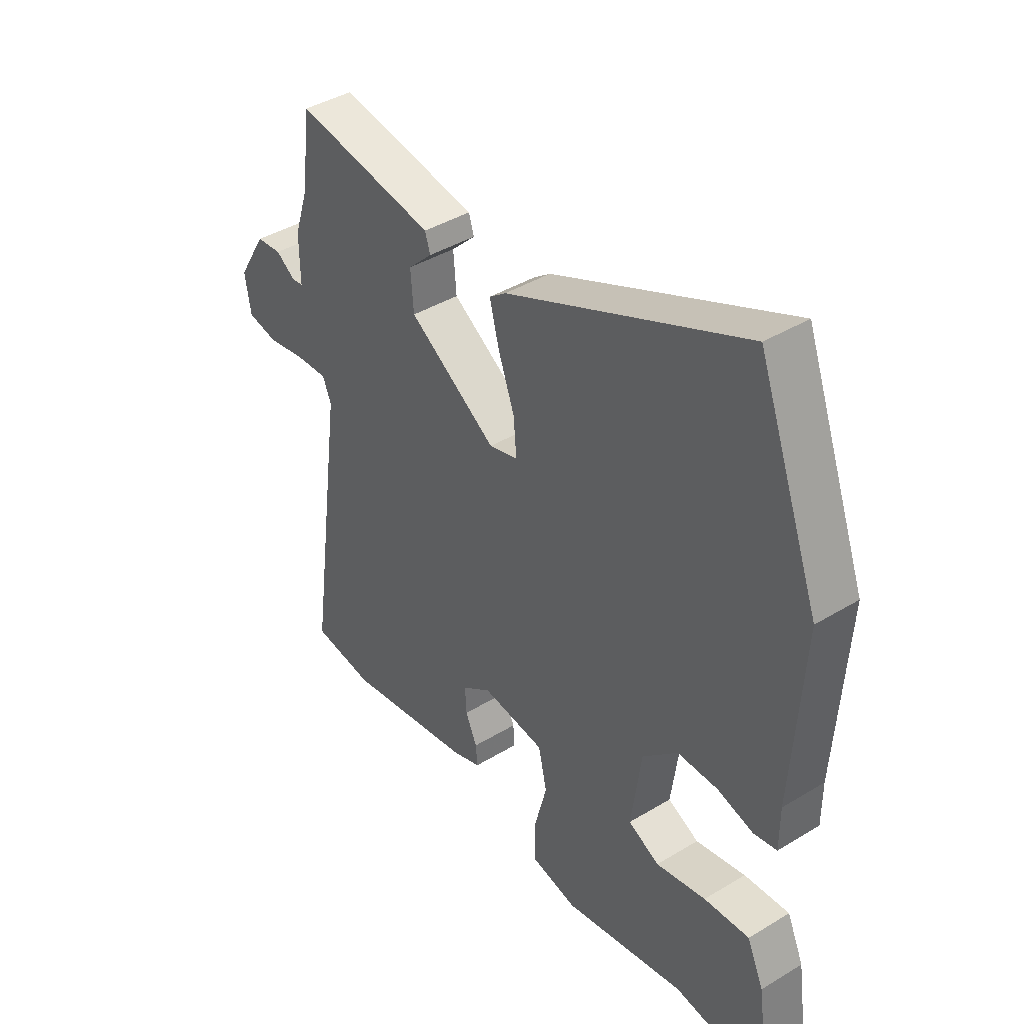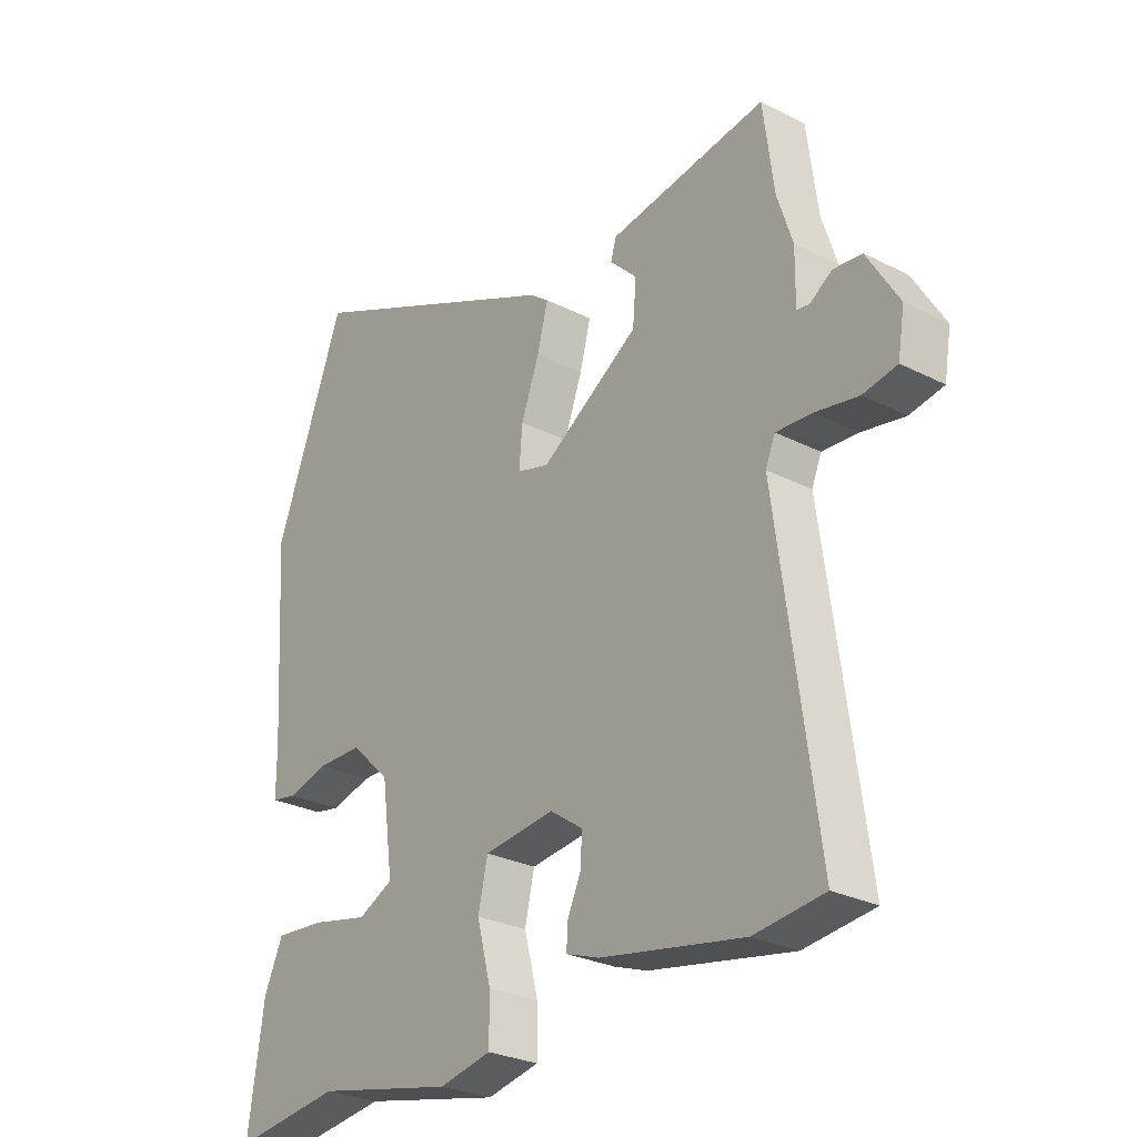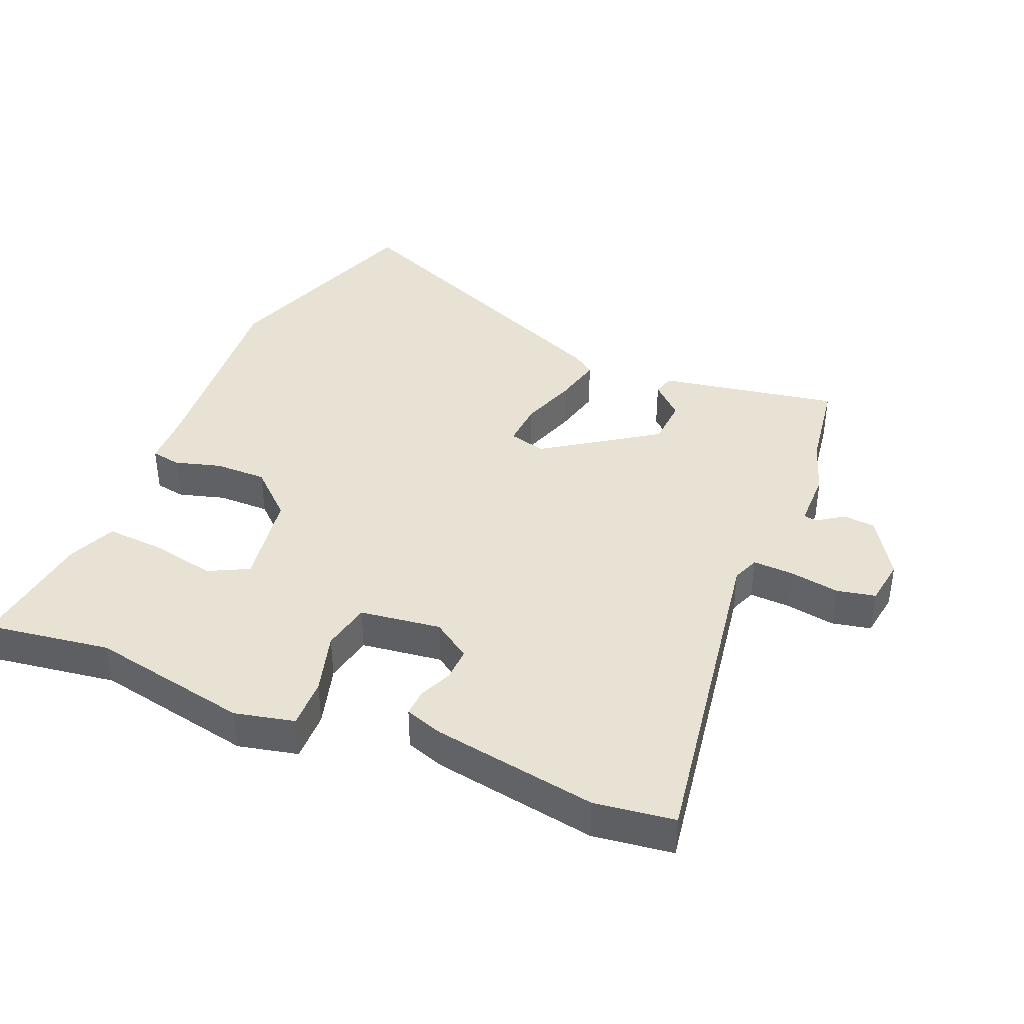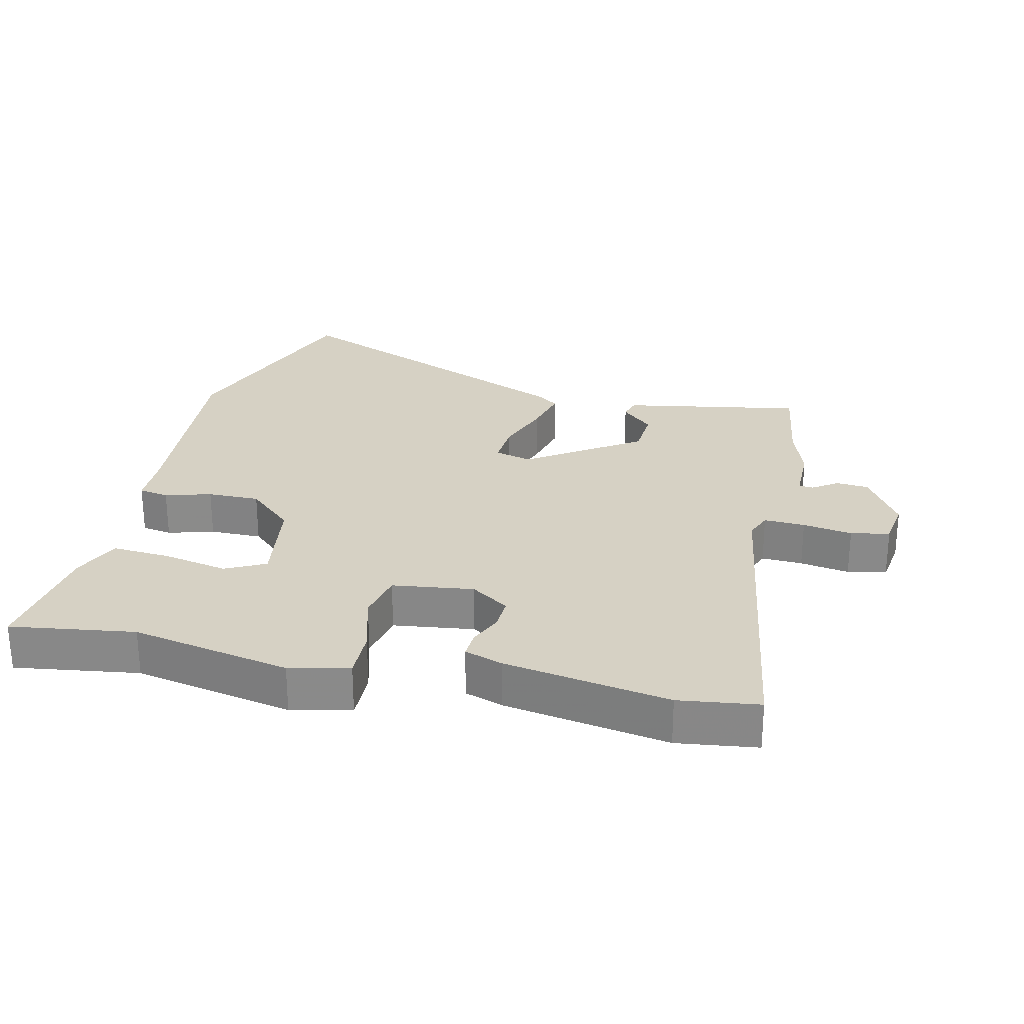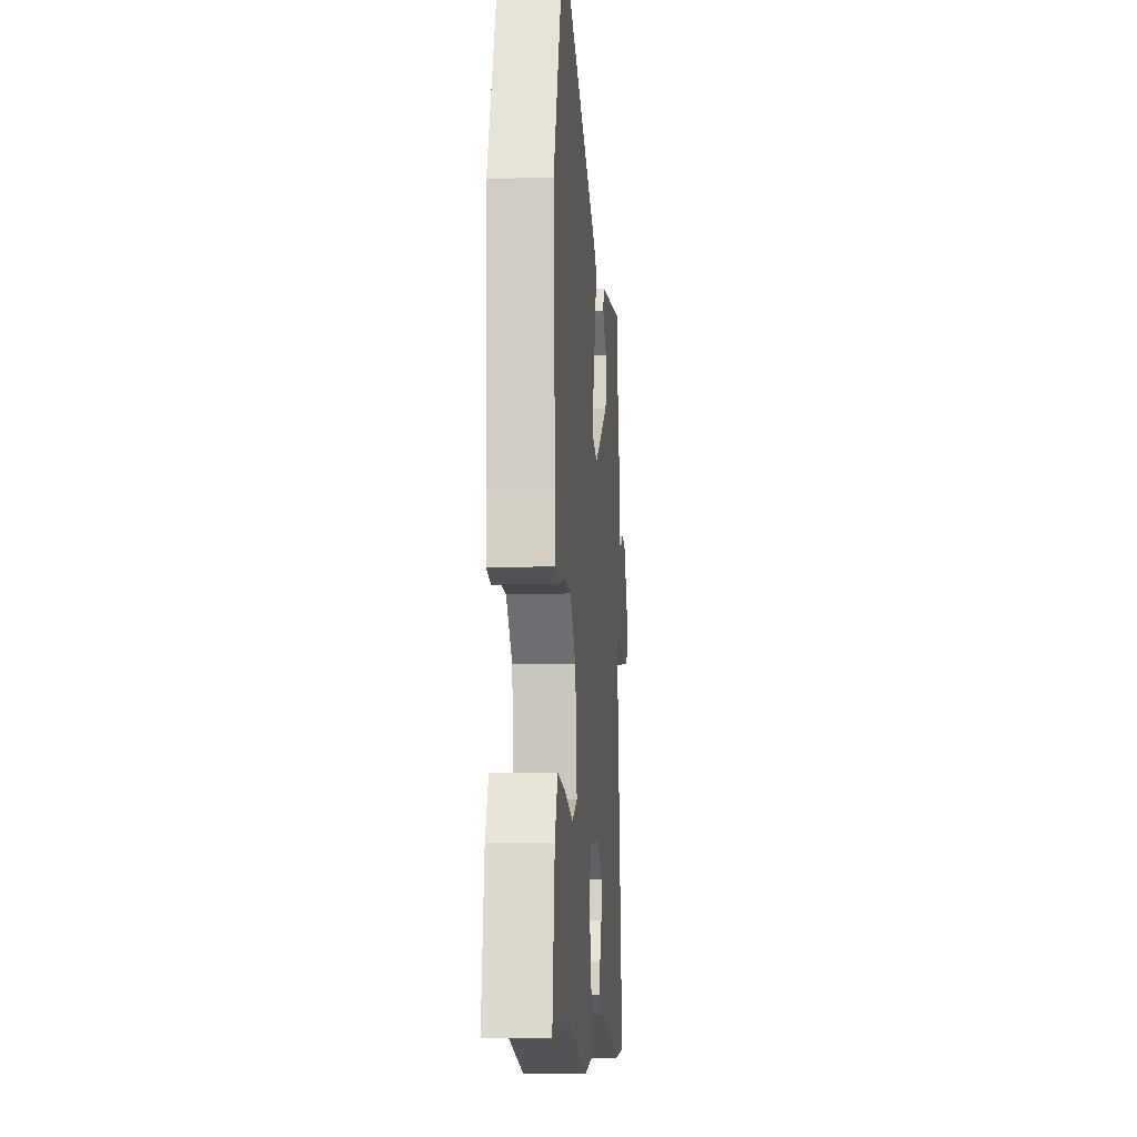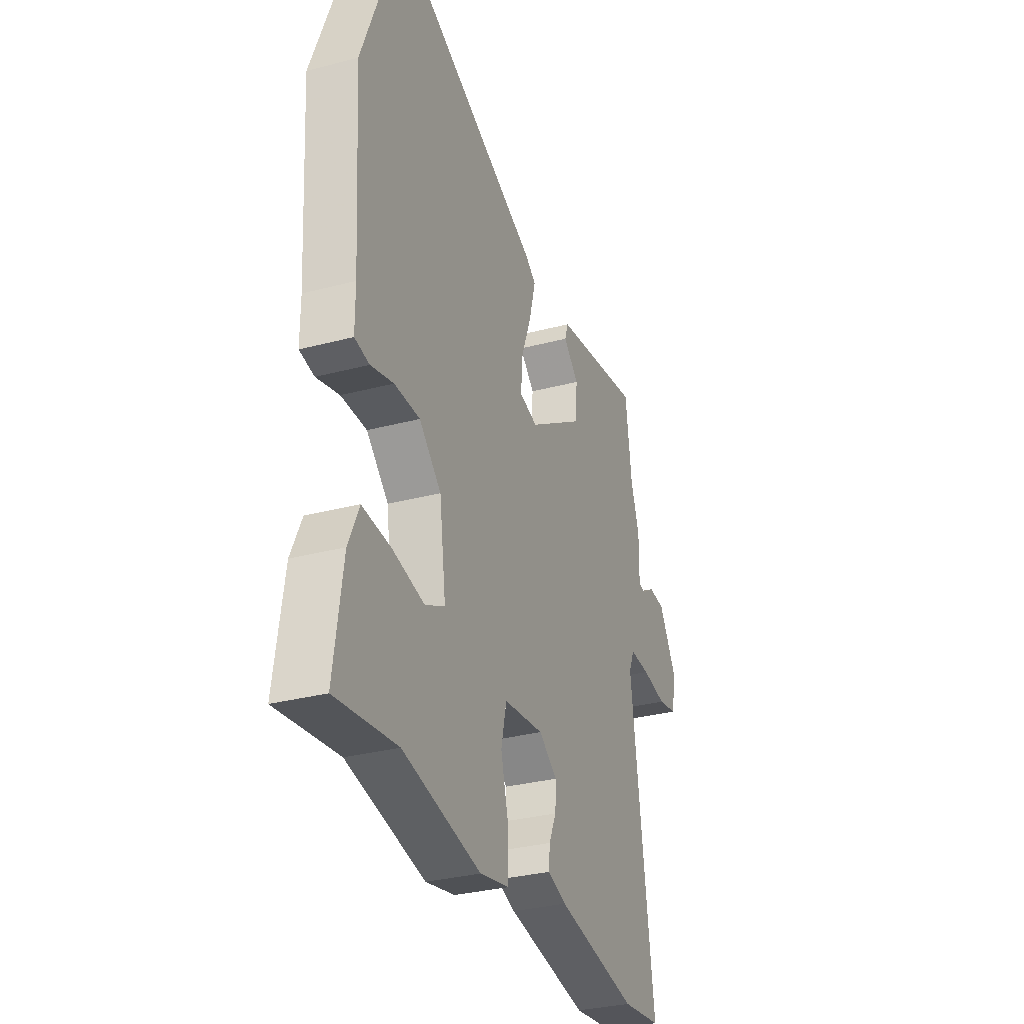
<metadata>
{"format":"obj","ext":"obj","renderer":"f3d","projection":"perspective","resolution":1024,"background":"white","views":[{"elev":41.2,"azim":53.6,"up":"+Z"},{"elev":-27.6,"azim":-127.9,"up":"+Z"},{"elev":40.0,"azim":-158.5,"up":"+Y"},{"elev":26.6,"azim":-168.1,"up":"+Y"},{"elev":-11.1,"azim":94.6,"up":"+Z"},{"elev":-31.3,"azim":110.7,"up":"+Z"}]}
</metadata>
<code>
v -0.516 0.07 0.381
v -0.497 0.07 0.527
v -0.402 0.07 0.512
v -0.219 0.07 0.483
v -0.209 0.07 0.45
v -0.257 0.07 0.403
v -0.251 0.07 0.329
v -0.077 0.07 0.216
v -0.02 0.07 0.232
v -0.026 0.07 0.301
v -0.058 0.07 0.388
v -0.077 0.07 0.461
v -0.044 0.07 0.486
v 0.426 0.07 0.698
v 0.549 0.07 0.37
v 0.529 0.07 0.044
v 0.529 0.07 -0.036
v 0.483 0.07 -0.045
v 0.412 0.07 -0.026
v 0.332 0.07 -0.027
v 0.263 0.07 -0.093
v 0.243 0.07 -0.241
v 0.305 0.07 -0.271
v 0.404 0.07 -0.249
v 0.494 0.07 -0.241
v 0.527 0.07 -0.315
v 0.555 0.07 -0.507
v 0.364 0.07 -0.483
v 0.12 0.07 -0.536
v 0.028 0.07 -0.517
v 0.028 0.07 -0.44
v 0.053 0.07 -0.344
v 0.036 0.07 -0.269
v -0.089 0.07 -0.255
v -0.147 0.07 -0.296
v -0.144 0.07 -0.347
v -0.121 0.07 -0.398
v -0.118 0.07 -0.439
v -0.176 0.07 -0.46
v -0.429 0.07 -0.508
v -0.552 0.07 -0.494
v -0.481 0.07 0.027
v -0.498 0.07 0.068
v -0.561 0.07 0.064
v -0.637 0.07 0.05
v -0.697 0.07 0.061
v -0.709 0.07 0.133
v -0.653 0.07 0.226
v -0.603 0.07 0.231
v -0.564 0.07 0.205
v -0.542 0.07 0.208
v -0.543 0.07 0.298
v -0.516 0 0.381
v -0.497 0 0.527
v -0.402 0 0.512
v -0.219 0 0.483
v -0.209 0 0.45
v -0.257 0 0.403
v -0.251 0 0.329
v -0.077 0 0.216
v -0.02 0 0.232
v -0.026 0 0.301
v -0.058 0 0.388
v -0.077 0 0.461
v -0.044 0 0.486
v 0.426 0 0.698
v 0.549 0 0.37
v 0.529 0 0.044
v 0.529 0 -0.036
v 0.483 0 -0.045
v 0.412 0 -0.026
v 0.332 0 -0.027
v 0.263 0 -0.093
v 0.243 0 -0.241
v 0.305 0 -0.271
v 0.404 0 -0.249
v 0.494 0 -0.241
v 0.527 0 -0.315
v 0.555 0 -0.507
v 0.364 0 -0.483
v 0.12 0 -0.536
v 0.028 0 -0.517
v 0.028 0 -0.44
v 0.053 0 -0.344
v 0.036 0 -0.269
v -0.089 0 -0.255
v -0.147 0 -0.296
v -0.144 0 -0.347
v -0.121 0 -0.398
v -0.118 0 -0.439
v -0.176 0 -0.46
v -0.429 0 -0.508
v -0.552 0 -0.494
v -0.481 0 0.027
v -0.498 0 0.068
v -0.561 0 0.064
v -0.637 0 0.05
v -0.697 0 0.061
v -0.709 0 0.133
v -0.653 0 0.226
v -0.603 0 0.231
v -0.564 0 0.205
v -0.542 0 0.208
v -0.543 0 0.298
f 51 52 1
f 48 49 50
f 47 48 50
f 46 47 50
f 45 46 50
f 44 45 50
f 43 44 50 51
f 42 43 51 1
f 40 41 42
f 39 40 42
f 38 39 42
f 37 38 42
f 36 37 42
f 1 2 3
f 42 1 3
f 36 42 3
f 35 36 3
f 30 31 32
f 29 30 32
f 28 29 32
f 27 28 32
f 26 27 32
f 25 26 32
f 24 25 32
f 23 24 32
f 22 23 32 33
f 21 22 33 34
f 16 17 18 19
f 16 19 20
f 15 16 20
f 14 15 20
f 13 14 20
f 12 13 20
f 11 12 20
f 10 11 20
f 9 10 20 21
f 3 4 5 6
f 3 6 7
f 34 35 3 7
f 8 9 21 34
f 7 8 34
f 53 104 103
f 102 101 100
f 102 100 99
f 102 99 98
f 102 98 97
f 102 97 96
f 103 102 96 95
f 53 103 95 94
f 94 93 92
f 94 92 91
f 94 91 90
f 94 90 89
f 94 89 88
f 55 54 53
f 55 53 94
f 55 94 88
f 55 88 87
f 84 83 82
f 84 82 81
f 84 81 80
f 84 80 79
f 84 79 78
f 84 78 77
f 84 77 76
f 84 76 75
f 85 84 75 74
f 86 85 74 73
f 71 70 69 68
f 72 71 68
f 72 68 67
f 72 67 66
f 72 66 65
f 72 65 64
f 72 64 63
f 72 63 62
f 73 72 62 61
f 58 57 56 55
f 59 58 55
f 59 55 87 86
f 86 73 61 60
f 86 60 59
f 1 53 54 2
f 2 54 55 3
f 3 55 56 4
f 4 56 57 5
f 5 57 58 6
f 6 58 59 7
f 7 59 60 8
f 8 60 61 9
f 9 61 62 10
f 10 62 63 11
f 11 63 64 12
f 12 64 65 13
f 13 65 66 14
f 14 66 67 15
f 15 67 68 16
f 16 68 69 17
f 17 69 70 18
f 18 70 71 19
f 19 71 72 20
f 20 72 73 21
f 21 73 74 22
f 22 74 75 23
f 23 75 76 24
f 24 76 77 25
f 25 77 78 26
f 26 78 79 27
f 27 79 80 28
f 28 80 81 29
f 29 81 82 30
f 30 82 83 31
f 31 83 84 32
f 32 84 85 33
f 33 85 86 34
f 34 86 87 35
f 35 87 88 36
f 36 88 89 37
f 37 89 90 38
f 38 90 91 39
f 39 91 92 40
f 40 92 93 41
f 41 93 94 42
f 42 94 95 43
f 43 95 96 44
f 44 96 97 45
f 45 97 98 46
f 46 98 99 47
f 47 99 100 48
f 48 100 101 49
f 49 101 102 50
f 50 102 103 51
f 51 103 104 52
f 52 104 53 1

</code>
